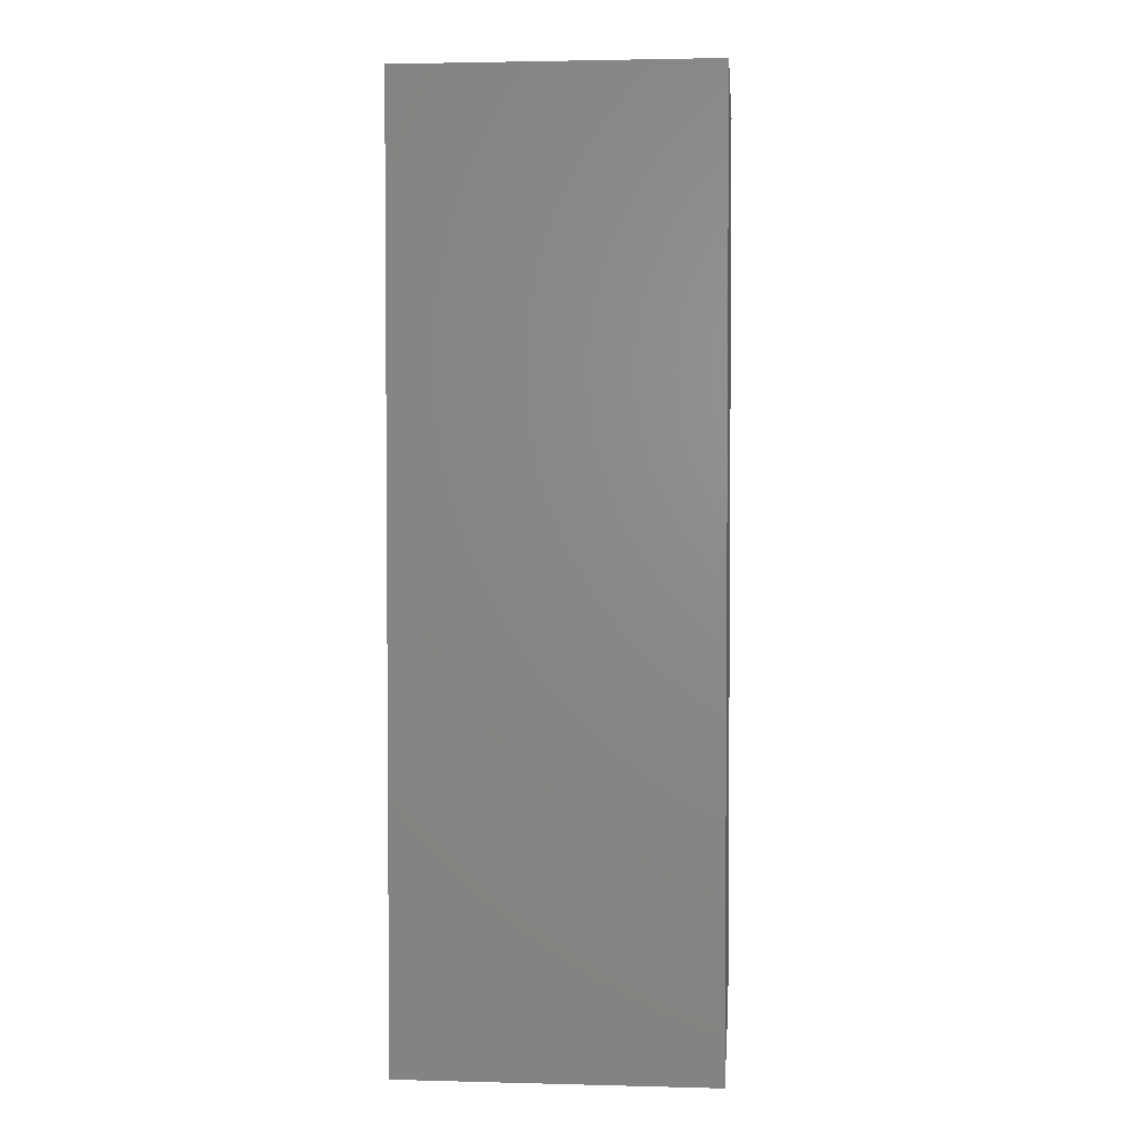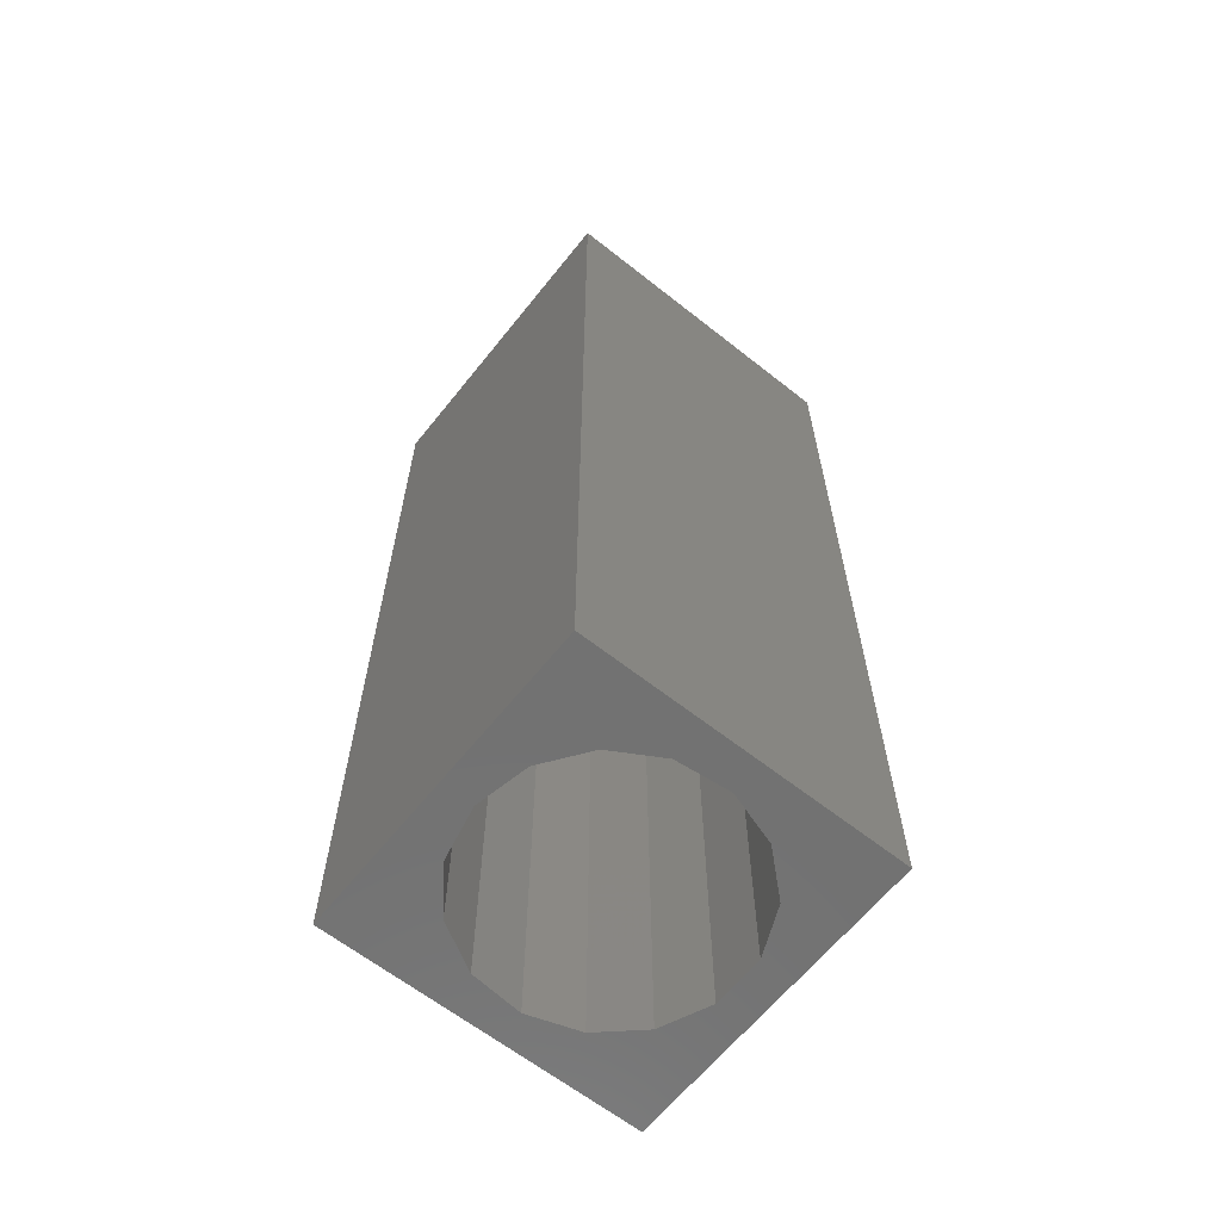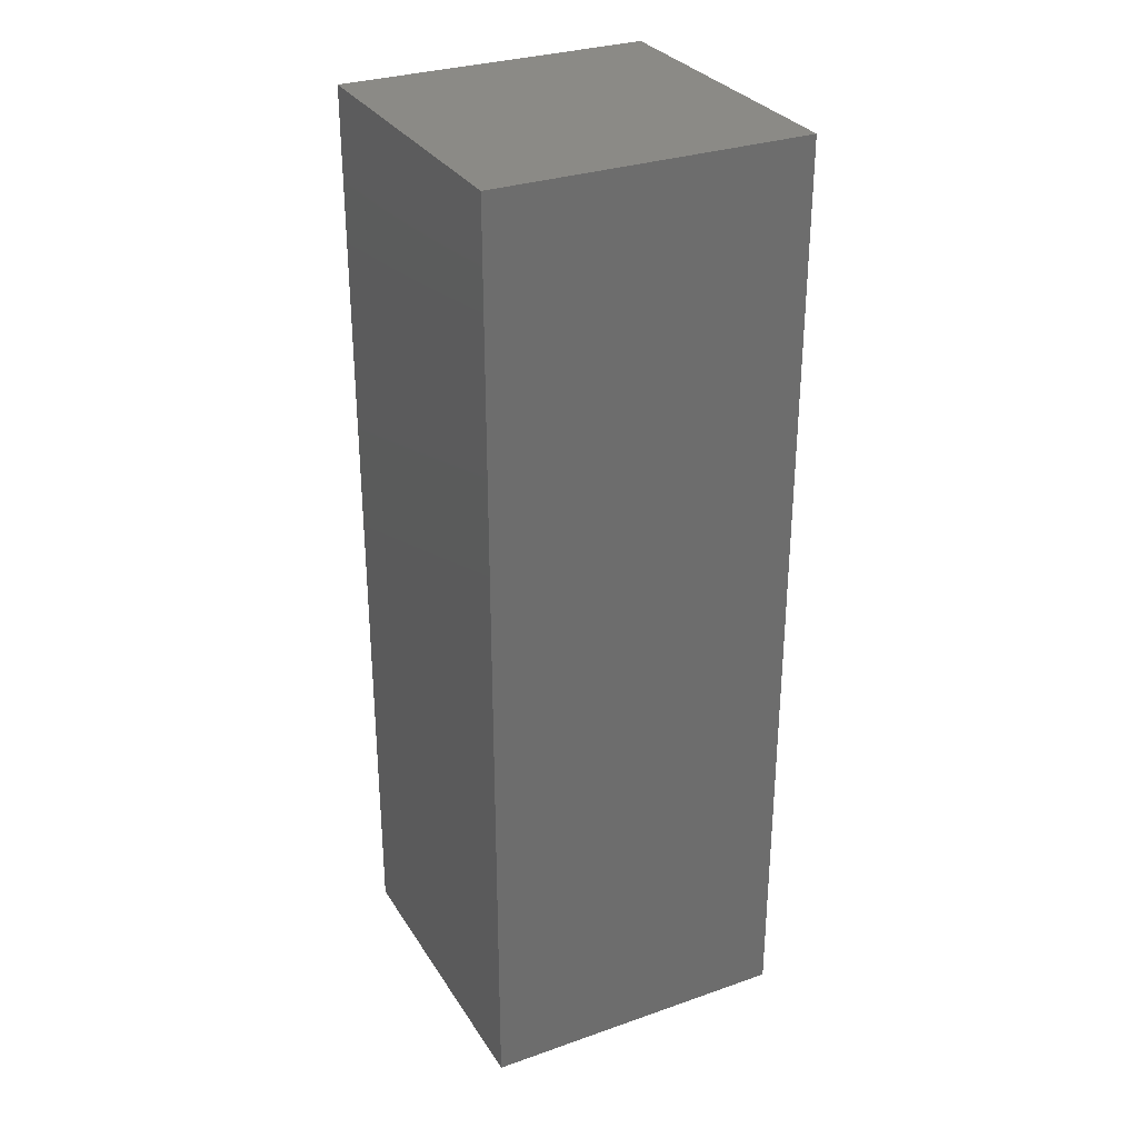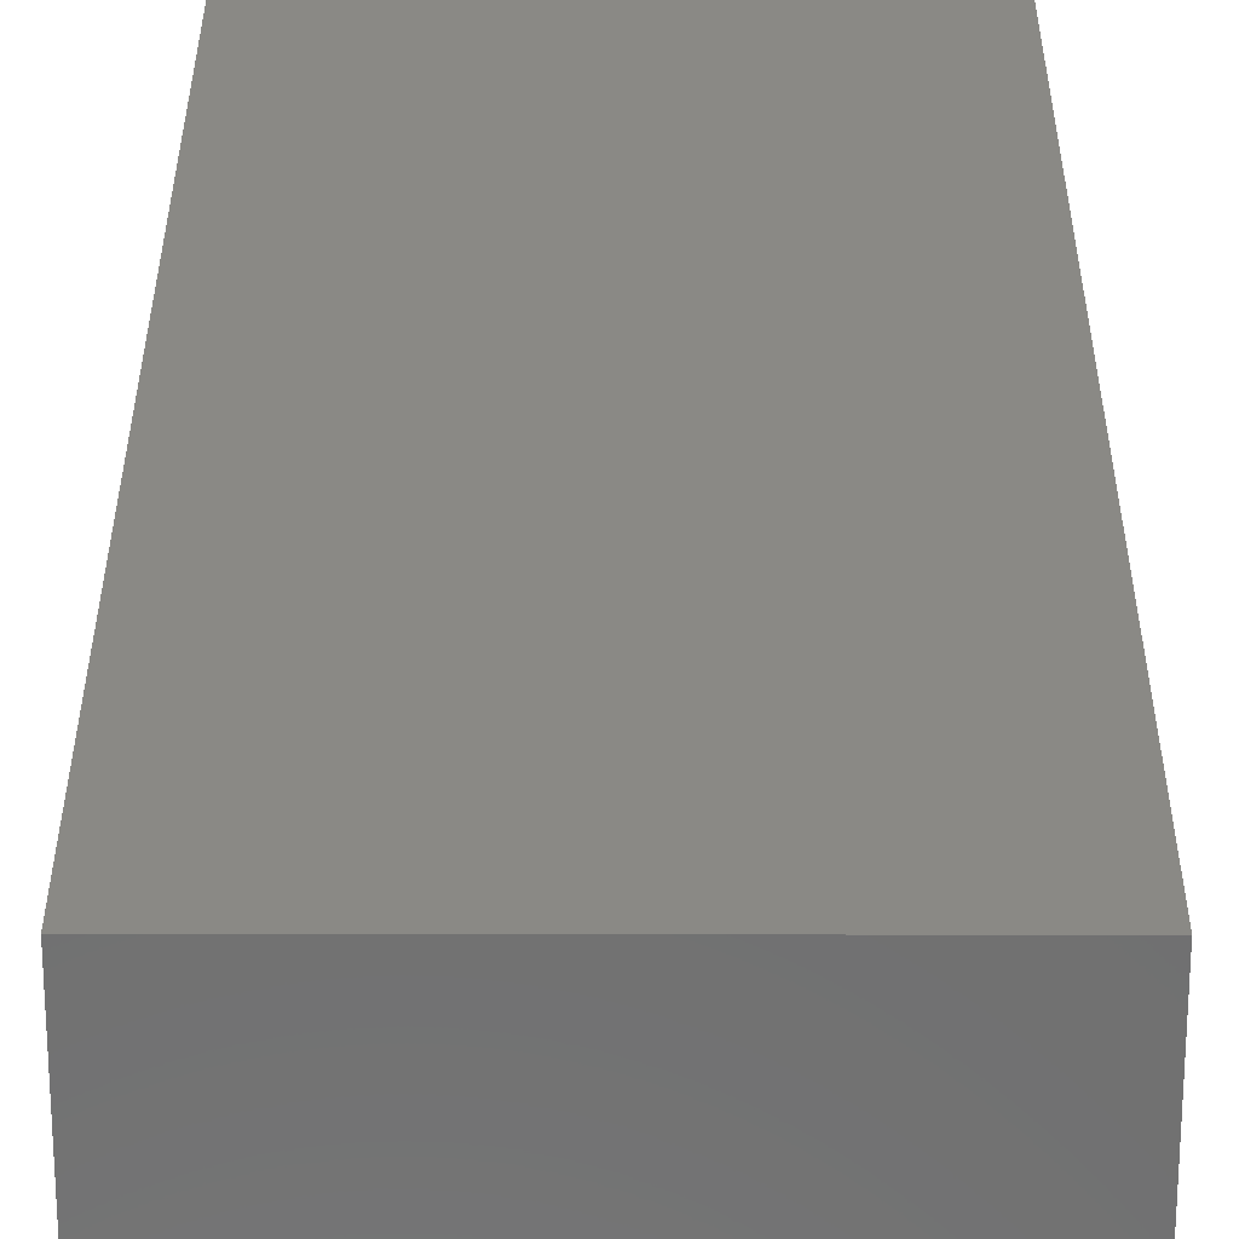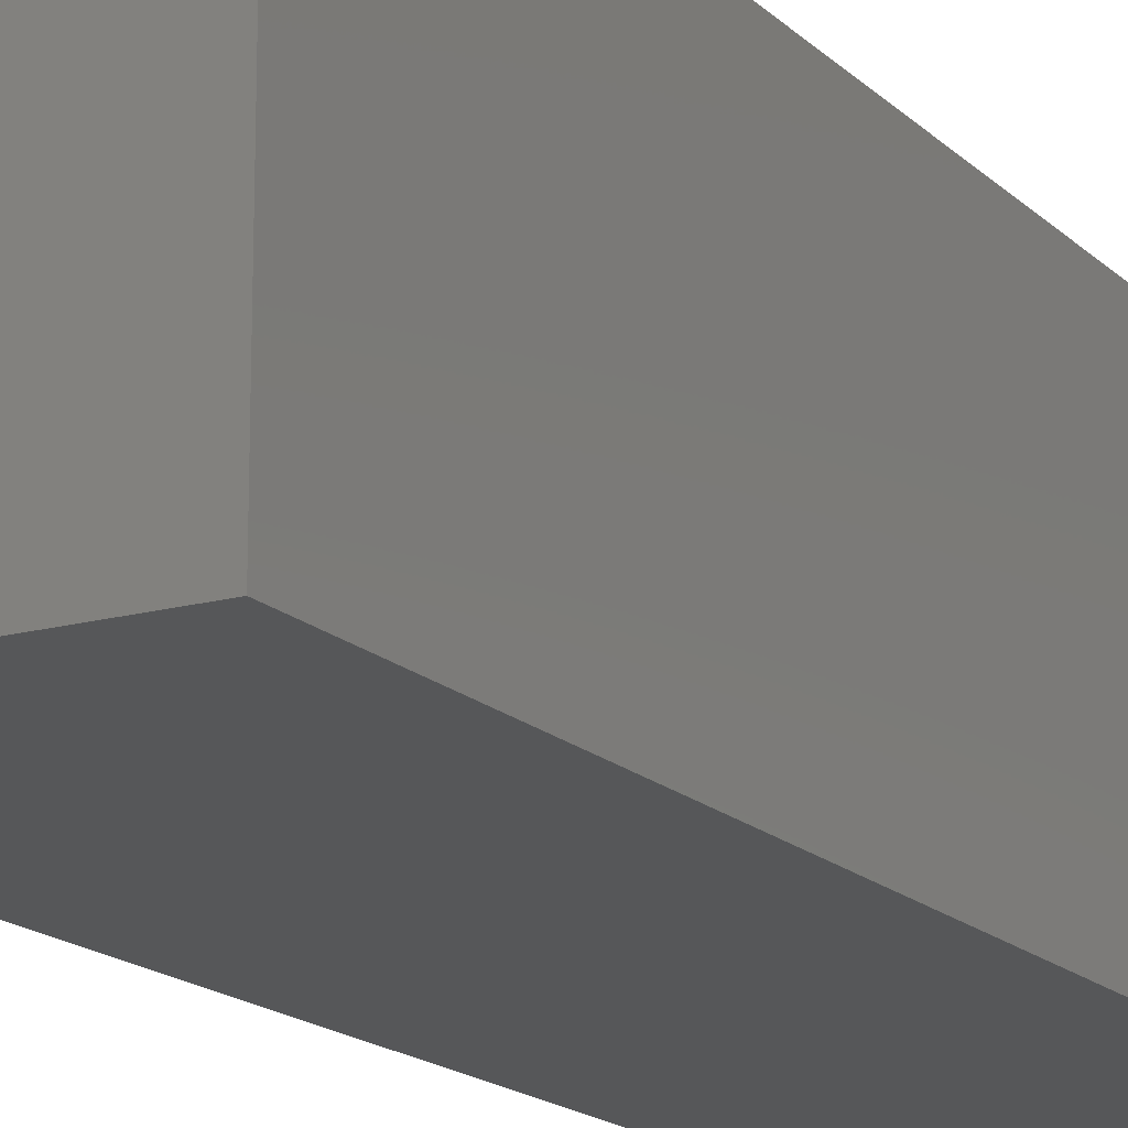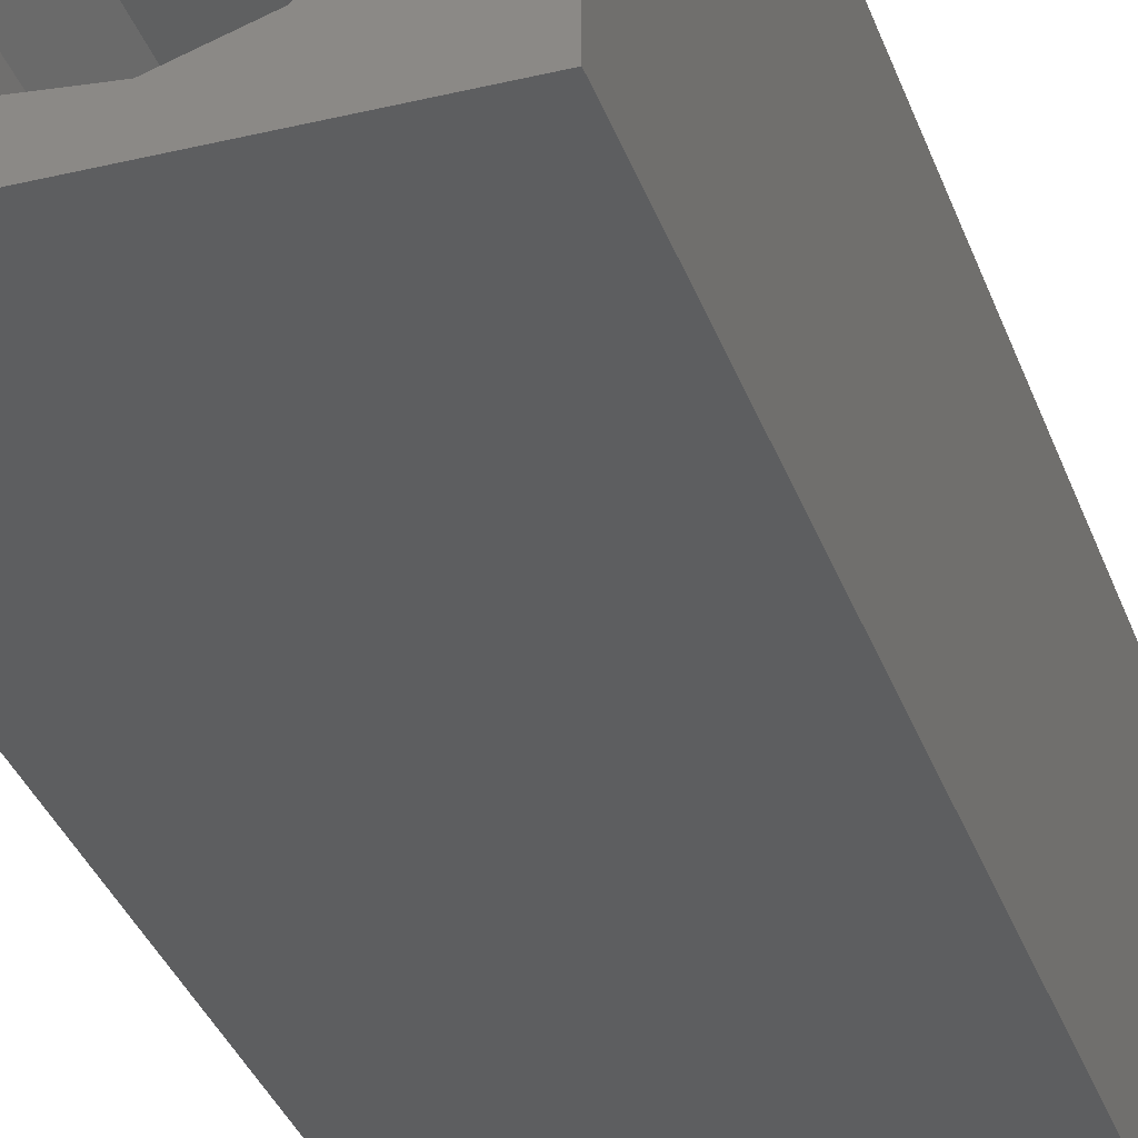
<metadata>
{"format":"stl","ext":"stl","renderer":"f3d","projection":"perspective","resolution":1024,"background":"white","views":[{"elev":2.8,"azim":5.0,"up":"+Z"},{"elev":-63.4,"azim":141.4,"up":"+Z"},{"elev":30.5,"azim":-26.7,"up":"+Z"},{"elev":28.4,"azim":0.1,"up":"+Y"},{"elev":-16.8,"azim":29.3,"up":"+Y"},{"elev":-34.1,"azim":-162.0,"up":"+Y"}]}
</metadata>
<code>
# stl→obj: 38 verts, 72 faces
v 5 0 15
v 5 5 0
v 5 5 15
v 5 0 0
v 0 5 15
v 0 0 15
v 4.5 2.5 0
v 4.327 1.687 0
v 3.838 1.014 0
v 3.118 0.5979 0
v 2.291 0.511 0
v 0.5437 2.084 0
v 0 0 0
v 0.5437 2.916 0
v 0.882 1.324 0
v 1.5 0.7679 0
v 4.327 3.313 0
v 3.838 3.986 0
v 3.118 4.402 0
v 2.291 4.489 0
v 0 5 0
v 1.5 4.232 0
v 0.882 3.676 0
v 0.5437 2.084 6.87
v 0.5437 2.916 6.87
v 3.838 3.986 6.87
v 4.327 3.313 6.87
v 4.5 2.5 6.87
v 3.118 4.402 6.87
v 2.291 4.489 6.87
v 3.118 0.5979 6.87
v 3.838 1.014 6.87
v 1.5 4.232 6.87
v 0.882 3.676 6.87
v 4.327 1.687 6.87
v 2.291 0.511 6.87
v 1.5 0.7679 6.87
v 0.882 1.324 6.87
f 1 2 3
f 2 1 4
f 5 1 3
f 1 5 6
f 4 7 2
f 4 8 7
f 4 9 8
f 4 10 9
f 4 11 10
f 12 13 14
f 15 13 12
f 16 13 15
f 11 13 16
f 13 11 4
f 17 2 7
f 18 2 17
f 19 2 18
f 20 2 19
f 20 21 2
f 22 21 20
f 23 21 22
f 14 21 23
f 21 14 13
f 13 5 21
f 5 13 6
f 2 5 3
f 5 2 21
f 13 1 6
f 1 13 4
f 24 14 25
f 14 24 12
f 17 26 18
f 26 17 27
f 7 27 17
f 27 7 28
f 19 26 29
f 26 19 18
f 20 29 30
f 29 20 19
f 9 31 32
f 31 9 10
f 23 33 34
f 33 23 22
f 25 23 34
f 23 25 14
f 9 35 8
f 35 9 32
f 8 28 7
f 28 8 35
f 22 30 33
f 30 22 20
f 10 36 31
f 36 10 11
f 35 27 28
f 32 27 35
f 32 26 27
f 31 26 32
f 31 29 26
f 36 29 31
f 36 30 29
f 37 30 36
f 37 33 30
f 38 33 37
f 38 34 33
f 24 34 38
f 34 24 25
f 16 38 37
f 38 16 15
f 38 12 24
f 12 38 15
f 11 37 36
f 37 11 16

</code>
